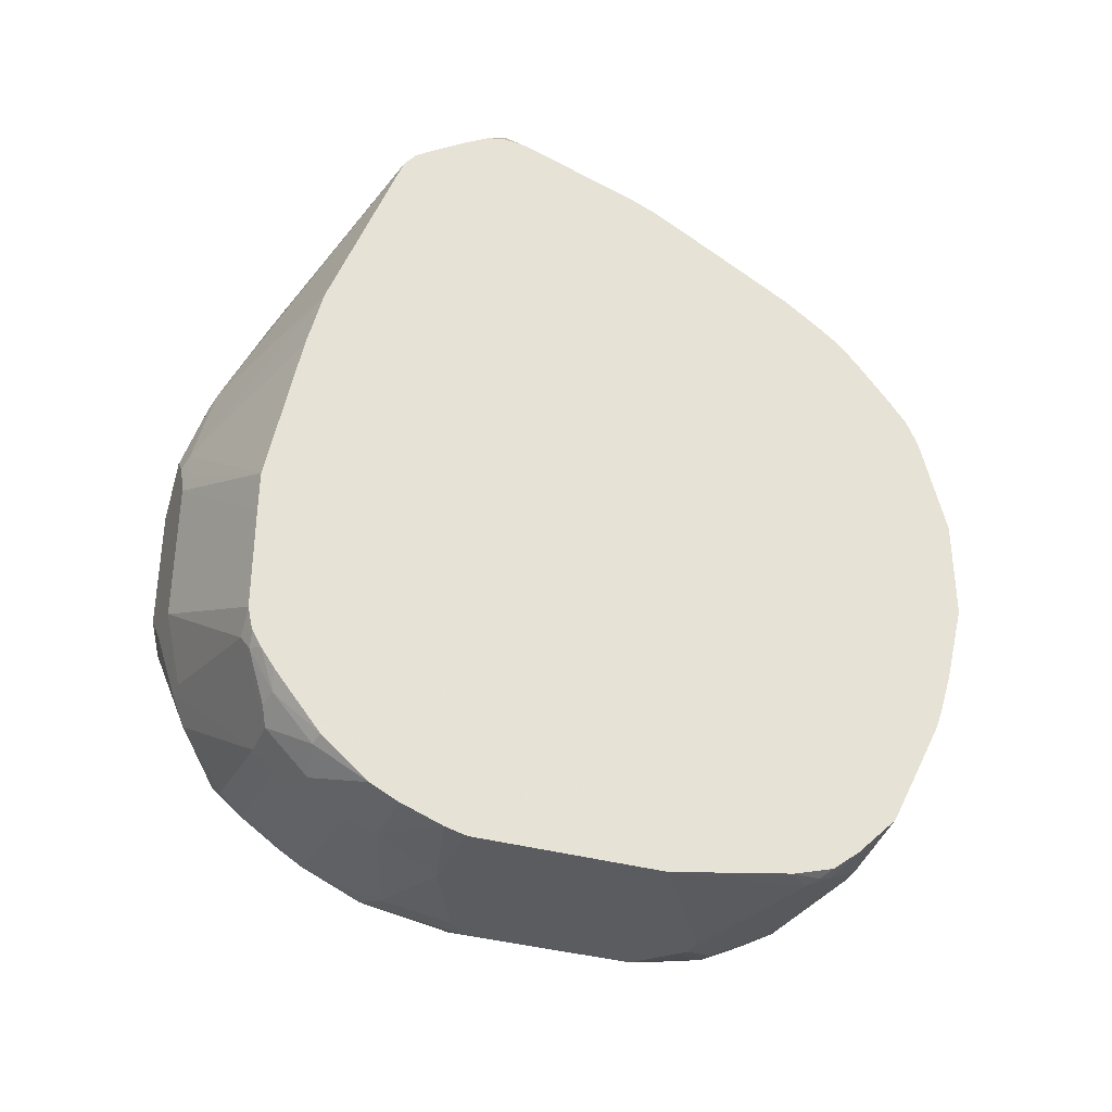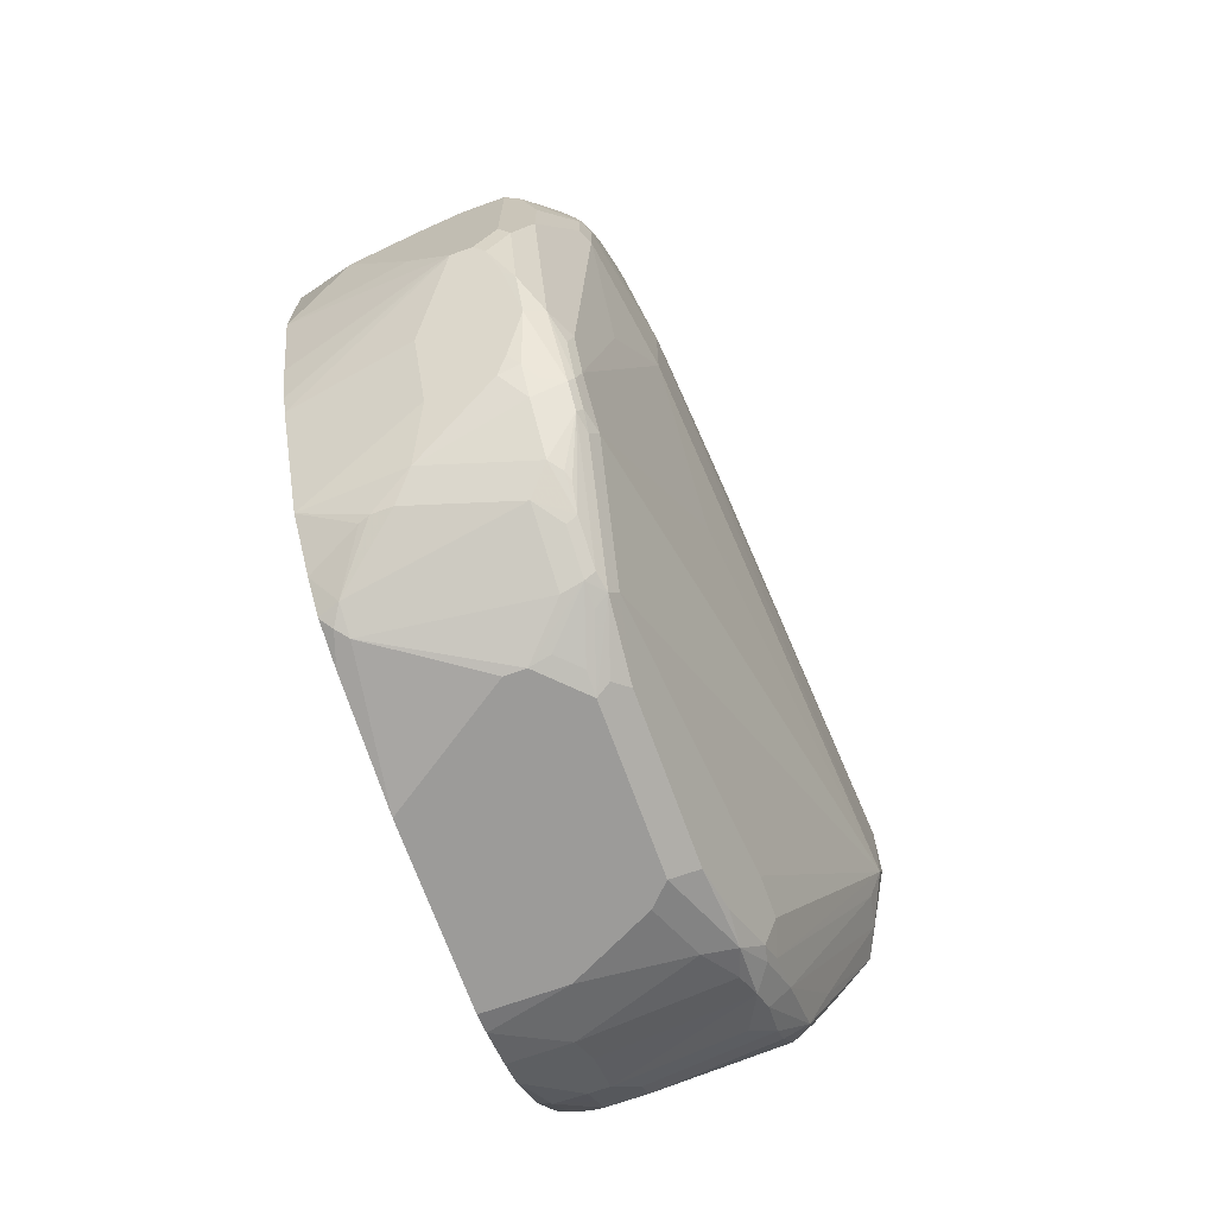
<metadata>
{"format":"obj","ext":"obj","renderer":"f3d","projection":"perspective","resolution":1024,"background":"white","views":[{"elev":-34.8,"azim":68.9,"up":"+Y"},{"elev":-69.9,"azim":-160.2,"up":"+Y"}]}
</metadata>
<code>
v -0.8109 -0.1621 0.3851
v -0.8413 -0.1723 0.375
v -0.8109 -0.223 0.3649
v -0.7704 -0.1621 0.3851
v -0.8312 -0.1419 0.3851
v -0.8278 -0.1588 0.3818
v -0.8481 -0.1385 0.3818
v -0.8616 -0.152 0.375
v -0.838 -0.2297 0.3513
v -0.8177 -0.25 0.3513
v -0.7906 -0.223 0.3649
v -0.7366 -0.2906 0.3311
v -0.7299 -0.2635 0.3446
v -0.7704 -0.02025 0.3851
v -0.6285 -0.2635 0.3446
v -0.6088 -0.2439 0.3446
v -0.8515 -0.1216 0.3851
v -0.8988 -0.1486 0.3513
v -0.8785 -0.1284 0.3716
v -0.8413 -0.2939 0.3142
v -0.8177 -0.3108 0.3108
v -0.6961 -0.3311 0.3108
v -0.6352 -0.2906 0.3311
v -0.6088 -0.1425 0.3446
v -0.6088 -0.101 0.3443
v -0.7603 -0.01009 0.3801
v -0.7906 0.02025 0.3851
v -0.6217 -0.2771 0.3378
v -0.6088 -0.2635 0.3403
v -0.8515 -0 0.3851
v -0.865 -0.1149 0.3784
v -0.919 -0.08785 0.3311
v -0.9123 -0.1419 0.3243
v -0.8616 -0.2534 0.3142
v -0.8785 -0.006751 0.3716
v -0.8413 -0.3345 0.2534
v -0.8211 -0.3547 0.2534
v -0.8177 -0.3311 0.2906
v -0.6961 -0.3514 0.2906
v -0.6555 -0.3311 0.3108
v -0.6088 0.06018 0.3139
v -0.7805 0.03034 0.3801
v -0.7906 0.1014 0.3649
v -0.8008 0.05068 0.3801
v -0.8109 0.04051 0.3851
v -0.6088 -0.2813 0.3307
v -0.6088 -0.2662 0.3392
v -0.642 -0.3176 0.3176
v -0.6234 -0.3142 0.3142
v -0.865 0.006751 0.3784
v -0.919 -0.006751 0.3311
v -0.9325 -0.08101 0.3041
v -0.9224 -0.1114 0.3142
v -0.9325 -0.1216 0.2838
v -0.9157 -0.1453 0.3074
v -0.8819 0.02534 0.3547
v -0.8413 -0.3547 0.2128
v -0.838 -0.3716 0.1892
v -0.838 -0.3514 0.2297
v -0.919 -0.1486 0.2906
v -0.8177 -0.3716 0.2297
v -0.7974 -0.3514 0.2703
v -0.6555 -0.3514 0.2906
v -0.6758 -0.3716 0.2703
v -0.6217 -0.3581 0.2771
v -0.6088 0.1234 0.2992
v -0.7805 0.1114 0.3598
v -0.8109 0.1014 0.3649
v -0.7603 0.1925 0.3193
v -0.7805 0.152 0.3396
v -0.8244 0.04726 0.3784
v -0.6088 -0.2993 0.3181
v -0.6088 -0.3091 0.3104
v -0.6088 -0.3047 0.3139
v -0.6088 -0.3547 0.2737
v -0.8244 0.1081 0.3581
v -0.8413 0.1469 0.3344
v -0.9325 -0 0.3041
v -0.9022 0.02534 0.3344
v -0.9258 0.006751 0.3176
v -0.892 -0.1014 -0.1014
v -0.892 -0.1216 -0.08107
v -0.8515 -0.3041 -0.2433
v -0.8312 -0.3852 -0.1418
v -0.8515 -0.3446 0.1418
v -0.8515 -0.3446 0.1824
v -0.892 0.1014 -0.2027
v -0.892 0 -0.2027
v -0.8413 0.1875 0.3142
v -0.8312 -0.3852 0.1418
v -0.8244 -0.3987 0.1351
v -0.8211 -0.3953 0.1723
v -0.8346 -0.3682 0.2061
v -0.8109 -0.3852 0.2027
v -0.6758 -0.3919 0.2297
v -0.6555 -0.3716 0.2703
v -0.6691 -0.3852 0.2433
v -0.6088 -0.3919 0.2297
v -0.6088 0.3222 0.2275
v -0.8312 0.1444 0.3396
v -0.7906 0.2771 0.2771
v -0.8109 0.2365 0.2973
v -0.7603 0.2331 0.299
v -0.7704 0.2771 0.2771
v -0.892 0.2838 0.1824
v -0.892 0.3041 0.06078
v -0.892 0.3041 0.02021
v -0.892 0.1419 -0.1621
v -0.8853 0.2906 0.1959
v -0.8515 -0.2635 -0.2838
v -0.8464 -0.2838 -0.2863
v -0.8464 -0.3041 -0.266
v -0.8447 -0.3176 -0.25
v -0.8244 -0.3987 -0.1486
v -0.8177 -0.4122 -0.07428
v -0.8717 0.2432 -0.2433
v -0.8717 0.1216 -0.3041
v -0.8717 0.06076 -0.3243
v -0.8717 0.02025 -0.3243
v -0.8717 -0.1014 -0.2635
v -0.8312 0.185 0.3193
v -0.8211 0.2382 0.2939
v -0.8244 0.2906 0.2568
v -0.8177 -0.4122 0.08778
v -0.7906 -0.4257 0.08107
v -0.7704 -0.4257 0.1014
v -0.7906 -0.4054 0.1621
v -0.6691 -0.4054 0.2027
v -0.642 -0.3784 0.2568
v -0.6088 -0.395 0.2236
v -0.6488 -0.3852 0.2433
v -0.6088 0.338 0.216
v -0.7704 0.2906 0.2703
v -0.7603 0.2736 0.2787
v -0.7906 0.2906 0.2703
v -0.8109 0.25 0.2906
v -0.8853 0.2973 0.1824
v -0.8853 0.3176 0.06078
v -0.8869 0.3142 0.0101
v -0.8667 0.3142 -0.152
v -0.8717 0.3041 -0.1418
v -0.8717 0.2838 -0.1824
v -0.8261 0.3066 0.2433
v -0.8819 0.299 0.1925
v -0.8515 -0.223 -0.3041
v -0.8413 -0.2939 -0.2888
v -0.8413 -0.3142 -0.2686
v -0.8464 -0.2432 -0.3066
v -0.838 -0.223 -0.3311
v -0.8211 -0.3953 -0.1672
v -0.8109 -0.4003 -0.1647
v -0.8109 -0.4054 -0.1418
v -0.7906 -0.4257 -0.08107
v -0.8042 -0.4189 -0.08778
v -0.8667 0.2534 -0.2534
v -0.8667 0.2129 -0.2737
v -0.8667 0.1318 -0.3142
v -0.8667 0.07093 -0.3344
v -0.865 0.06076 -0.3378
v -0.865 0.02025 -0.3378
v -0.8109 0.3108 0.25
v -0.8211 0.299 0.2534
v -0.6893 -0.4257 0.1418
v -0.6088 -0.4203 0.1628
v -0.6088 -0.4054 0.2027
v -0.6088 0.35 0.2
v -0.6386 0.4156 0.1368
v -0.6488 0.4189 0.1351
v -0.7501 0.3784 0.1959
v -0.7704 0.3784 0.1959
v -0.8413 0.3801 0.09117
v -0.8447 0.3784 0.08107
v -0.8785 0.3311 0.06078
v -0.8785 0.3311 0.02021
v -0.8565 0.3142 -0.1723
v -0.8667 0.2939 -0.1925
v -0.8464 0.375 -0.03039
v -0.8464 0.3547 -0.09117
v -0.8261 0.3269 0.223
v -0.8261 0.3471 0.2027
v -0.8211 0.3598 0.1925
v -0.8413 0.3598 0.152
v -0.8464 0.3547 0.152
v -0.8109 -0.2838 -0.3117
v -0.8211 -0.2939 -0.299
v -0.8109 -0.3108 -0.2906
v -0.8211 -0.2331 -0.3396
v -0.8109 -0.3514 -0.25
v -0.8261 -0.3446 -0.2458
v -0.8244 -0.3581 -0.2297
v -0.8211 -0.375 -0.2078
v -0.838 -0.06076 -0.3716
v -0.8244 -0.1014 -0.3784
v -0.8244 -0.1824 -0.3581
v -0.8211 -0.1925 -0.3598
v -0.8109 -0.3801 -0.2053
v -0.7906 -0.3919 -0.1892
v -0.7906 -0.4054 -0.1621
v -0.7501 -0.4257 -0.1216
v -0.7704 -0.4207 -0.1241
v -0.7906 -0.4207 -0.1038
v -0.8565 0.2939 -0.2128
v -0.8582 0.2568 -0.2568
v -0.8464 0.1925 -0.3142
v -0.8591 0.1824 -0.3041
v -0.8591 0.1419 -0.3243
v -0.8261 0.05068 -0.375
v -0.8582 0.1216 -0.3311
v -0.8244 0.04051 -0.3784
v -0.838 0 -0.3716
v -0.7805 0.3801 0.1925
v -0.8109 0.3514 0.2095
v -0.6088 -0.4257 0.1418
v -0.6088 0.3716 0.1689
v -0.6352 0.4189 0.1283
v -0.6488 0.4257 0.1216
v -0.6792 0.4207 0.1317
v -0.6691 0.4189 0.1351
v -0.8109 0.3725 0.1824
v -0.838 0.3919 0.06078
v -0.8447 0.3784 -0.02021
v -0.838 0.3581 -0.09456
v -0.8363 0.3345 -0.152
v -0.8337 0.3801 -0.0405
v -0.8008 0.37 0.1925
v -0.8008 -0.2736 -0.3193
v -0.7906 -0.2906 -0.3108
v -0.7096 -0.3378 -0.2771
v -0.8109 -0.1824 -0.3649
v -0.7501 -0.1824 -0.3649
v -0.7299 -0.2906 -0.3108
v -0.6893 -0.3581 -0.2568
v -0.7906 -0.3716 -0.2297
v -0.8211 -0.3547 -0.2381
v -0.8109 -0.1014 -0.3851
v -0.8211 -0.1114 -0.3801
v -0.8008 -0.152 -0.3801
v -0.6285 -0.3919 -0.2095
v -0.6285 -0.4054 -0.1824
v -0.7299 -0.4257 -0.1216
v -0.838 0.2973 -0.2162
v -0.8244 0.2906 -0.2297
v -0.8244 0.2703 -0.25
v -0.8244 0.2095 -0.3108
v -0.838 0.196 -0.3176
v -0.838 0.1554 -0.3378
v -0.8464 0.152 -0.3344
v -0.8177 0.05401 -0.3784
v -0.8109 0.04051 -0.3851
v -0.7805 0.4207 0.05068
v -0.8008 0.3801 0.1723
v -0.6088 -0.4257 -0.0405
v -0.6088 0.3906 0.1392
v -0.6217 0.4122 0.1148
v -0.6088 0.391 0.1383
v -0.7501 0.4054 0
v -0.7738 0.4223 0.04389
v -0.6691 0.4257 0.1216
v -0.6251 0.4088 0.09796
v -0.6386 0.375 -0.03039
v -0.6691 0.3852 -0.02021
v -0.8211 0.4003 0.07089
v -0.8244 0.3987 0.0405
v -0.8312 0.3852 -0.02021
v -0.8312 0.3649 -0.08107
v -0.8109 0.3446 -0.1418
v -0.8177 0.3378 -0.1554
v -0.8337 0.3396 -0.1418
v -0.7839 0.4189 0.0405
v -0.7856 0.4156 0.03039
v -0.8109 0.3852 -0.0405
v -0.6088 -0.3311 -0.2703
v -0.6691 -0.3581 -0.2568
v -0.7906 -0.1554 -0.3784
v -0.6088 -0.223 -0.3243
v -0.7299 -0.223 -0.3446
v -0.7299 -0.2635 -0.3243
v -0.7704 -0.1554 -0.3784
v -0.7704 -0.1419 -0.3851
v -0.6088 -0.2771 -0.2973
v -0.6088 -0.3176 -0.2771
v -0.7906 -0.1419 -0.3851
v -0.6589 -0.3598 -0.2534
v -0.6088 -0.3716 -0.2297
v -0.6088 -0.3927 -0.2029
v -0.6183 -0.4003 -0.1925
v -0.6088 -0.4054 -0.1621
v -0.8042 0.3311 -0.1689
v -0.7636 0.2906 -0.2297
v -0.7434 0.2703 -0.25
v -0.7636 0.2095 -0.3108
v -0.8109 0.1014 -0.3649
v -0.8312 0.1824 -0.3243
v -0.8312 0.1419 -0.3446
v -0.7704 0.04051 -0.3851
v -0.8109 0.4054 0.0405
v -0.6088 0.3956 0.1222
v -0.6088 0.3956 0.102
v -0.6088 0.3934 0.09306
v -0.6088 0.3601 -0.01961
v -0.7906 0.3649 -0.1014
v -0.7096 0.3852 -0.0405
v -0.6893 0.3649 -0.08107
v -0.6183 0.3547 -0.05068
v -0.6589 0.3547 -0.09117
v -0.7704 0.3446 -0.1418
v -0.6088 -0.3514 -0.25
v -0.6088 -0.2034 -0.3317
v -0.6088 -0.2369 -0.3174
v -0.7501 -0.1444 -0.3801
v -0.7299 -0.1014 -0.3851
v -0.6088 -0.08101 -0.3649
v -0.6088 -0.3932 -0.202
v -0.7636 0.3311 -0.1689
v -0.7231 0.3108 -0.1892
v -0.6088 0.2331 -0.2534
v -0.6088 0.2129 -0.2737
v -0.7434 0.25 -0.2703
v -0.6217 0.1486 -0.3311
v -0.7636 0.1689 -0.3311
v -0.7704 0.1014 -0.3649
v -0.7299 0.02025 -0.3851
v -0.6691 0.08101 -0.3649
v -0.6088 0.35 -0.04592
v -0.6826 0.3514 -0.1081
v -0.6183 0.3345 -0.09117
v -0.6088 0.2707 -0.1985
v -0.6088 -0.1621 -0.3446
v -0.6691 -0.02025 -0.3851
v -0.6088 0.02025 -0.3649
v -0.6088 0.25 -0.2297
v -0.6088 0.1689 -0.3108
v -0.6088 0.146 -0.3285
v -0.6088 0.1209 -0.3399
v -0.6285 0.1216 -0.3446
v -0.7636 0.1284 -0.3513
v -0.6488 0.06076 -0.3649
v -0.6088 0.3297 -0.08642
v -0.6088 0.2786 -0.184
f 184 186 185
f 184 187 226
f 186 228 188
f 186 227 228
f 187 227 226
f 187 195 229
f 187 229 230
f 171 219 220
f 187 231 227
f 188 228 232
f 184 227 186
f 188 233 191
f 188 191 234
f 188 234 189
f 189 234 190
f 190 234 191
f 191 233 196
f 187 230 231
f 188 232 233
f 181 212 225
f 181 219 182
f 171 220 172
f 192 210 209
f 171 183 182
f 171 182 219
f 172 220 173
f 173 220 174
f 174 220 221
f 184 226 227
f 174 221 177
f 175 222 223
f 177 221 224
f 177 224 178
f 178 224 222
f 179 212 180
f 180 212 181
f 181 225 219
f 175 178 222
f 175 223 202
f 203 244 245
f 193 235 236
f 204 206 205
f 206 247 208
f 207 248 209
f 207 208 247
f 207 247 246
f 207 246 248
f 209 248 249
f 211 217 250
f 211 250 251
f 211 251 219
f 211 219 225
f 211 225 212
f 214 253 215
f 215 254 216
f 170 217 211
f 215 253 255
f 215 255 254
f 204 247 206
f 192 209 193
f 204 246 247
f 203 245 204
f 193 236 195
f 193 195 194
f 193 209 249
f 193 249 235
f 195 237 229
f 195 236 237
f 196 233 197
f 197 233 238
f 197 238 239
f 197 239 198
f 198 239 199
f 199 239 240
f 202 223 241
f 202 241 203
f 203 241 242
f 203 242 243
f 203 243 244
f 204 245 246
f 170 218 217
f 147 191 150
f 168 218 170
f 142 176 155
f 143 162 161
f 143 161 179
f 143 179 144
f 144 179 180
f 144 180 181
f 144 181 182
f 144 182 183
f 144 183 171
f 145 149 148
f 146 184 185
f 146 185 186
f 146 186 147
f 146 149 187
f 146 187 184
f 147 186 188
f 147 188 189
f 140 178 175
f 147 189 190
f 140 177 178
f 140 142 141
f 132 168 169
f 216 256 257
f 132 169 133
f 133 169 170
f 133 170 135
f 135 170 161
f 135 161 136
f 137 144 171
f 137 171 172
f 137 172 173
f 137 173 138
f 138 173 139
f 139 173 174
f 139 174 140
f 140 175 202
f 140 202 176
f 140 176 142
f 140 174 177
f 147 190 191
f 149 192 193
f 149 193 194
f 158 207 159
f 158 206 208
f 158 208 207
f 159 207 209
f 159 209 210
f 159 210 192
f 159 192 160
f 161 170 211
f 161 211 212
f 161 212 179
f 163 213 164
f 166 214 167
f 167 214 215
f 167 215 216
f 167 216 168
f 168 216 217
f 168 217 218
f 157 206 158
f 157 205 206
f 156 205 157
f 155 205 156
f 149 194 195
f 149 195 187
f 149 160 192
f 150 191 196
f 150 196 151
f 151 196 197
f 151 197 198
f 151 198 199
f 168 170 169
f 151 199 200
f 151 201 153
f 151 153 152
f 153 201 200
f 153 200 199
f 155 176 202
f 155 202 203
f 155 203 204
f 155 204 205
f 151 200 201
f 216 257 258
f 254 299 300
f 216 254 259
f 270 301 271
f 272 307 283
f 272 283 273
f 275 279 308
f 275 309 276
f 276 309 280
f 276 280 277
f 279 310 308
f 279 311 312
f 279 312 310
f 283 307 284
f 285 313 286
f 286 313 287
f 289 314 315
f 289 315 290
f 290 315 316
f 290 316 317
f 266 301 306
f 290 317 318
f 266 288 267
f 266 306 314
f 254 298 299
f 132 167 168
f 254 300 259
f 256 301 257
f 256 261 302
f 256 302 301
f 257 270 269
f 257 301 270
f 259 300 260
f 260 303 261
f 260 300 304
f 260 304 305
f 260 305 303
f 261 303 302
f 264 296 269
f 265 271 301
f 265 301 266
f 266 314 288
f 290 318 291
f 291 317 319
f 291 319 320
f 315 331 316
f 315 325 327
f 317 332 319
f 319 333 334
f 319 334 335
f 319 335 321
f 319 321 336
f 319 336 320
f 319 332 333
f 320 336 321
f 321 335 323
f 322 323 329
f 323 337 329
f 323 335 337
f 326 338 339
f 326 339 327
f 329 337 330
f 315 327 331
f 314 325 315
f 312 329 330
f 311 329 312
f 291 320 321
f 291 318 317
f 292 294 293
f 295 321 323
f 295 323 322
f 300 324 304
f 301 302 303
f 301 303 306
f 254 297 298
f 303 305 325
f 304 324 338
f 304 338 326
f 304 326 305
f 305 326 327
f 305 327 325
f 306 325 314
f 308 310 328
f 310 312 328
f 303 325 306
f 216 258 217
f 254 255 297
f 250 296 263
f 224 270 271
f 224 271 265
f 227 231 228
f 228 231 272
f 228 272 273
f 228 273 232
f 229 237 274
f 229 274 278
f 229 278 230
f 230 275 276
f 230 276 277
f 230 277 231
f 230 278 279
f 230 279 275
f 231 277 280
f 231 280 281
f 231 281 272
f 224 269 270
f 232 273 238
f 224 264 269
f 223 268 267
f 216 259 260
f 216 260 261
f 216 261 256
f 217 258 250
f 219 251 262
f 219 262 220
f 220 262 250
f 220 250 263
f 220 263 221
f 221 264 224
f 221 263 296
f 221 296 264
f 222 265 266
f 222 266 267
f 222 267 268
f 222 268 223
f 222 224 265
f 223 267 241
f 232 238 233
f 235 282 237
f 235 237 236
f 242 290 243
f 243 290 291
f 243 291 244
f 244 291 321
f 244 321 292
f 244 292 293
f 244 293 245
f 245 293 294
f 245 294 246
f 246 294 248
f 248 292 249
f 248 294 292
f 249 292 321
f 249 321 295
f 250 258 257
f 250 257 269
f 250 269 296
f 242 289 290
f 242 314 289
f 242 288 314
f 241 288 242
f 235 249 295
f 235 295 322
f 235 322 329
f 235 329 311
f 235 311 279
f 235 279 282
f 237 282 279
f 237 279 278
f 250 262 251
f 237 278 274
f 238 283 284
f 238 284 285
f 238 285 286
f 238 286 239
f 239 286 287
f 239 287 252
f 239 252 240
f 241 267 288
f 238 273 283
f 132 166 167
f 87 118 119
f 128 163 164
f 19 51 32
f 20 34 36
f 20 36 37
f 20 37 38
f 20 38 21
f 21 38 39
f 21 39 22
f 22 39 63
f 22 63 40
f 23 40 48
f 23 48 28
f 25 41 42
f 25 42 26
f 26 42 27
f 27 42 43
f 27 43 44
f 27 44 45
f 19 35 51
f 28 46 47
f 19 50 35
f 18 34 20
f 16 298 297
f 16 297 255
f 16 255 253
f 16 253 214
f 16 214 166
f 16 166 132
f 16 132 99
f 16 99 66
f 16 66 41
f 16 41 25
f 16 25 24
f 17 30 50
f 17 50 31
f 17 31 19
f 18 19 32
f 18 32 33
f 18 33 34
f 19 31 50
f 16 299 298
f 28 47 29
f 28 49 46
f 39 64 96
f 39 96 63
f 40 49 48
f 40 63 65
f 40 65 49
f 41 66 42
f 42 66 67
f 42 67 43
f 43 68 45
f 43 45 44
f 43 67 69
f 43 69 70
f 43 70 68
f 45 68 71
f 45 71 50
f 46 49 72
f 49 73 74
f 39 62 64
f 28 48 49
f 38 62 39
f 37 61 62
f 30 45 50
f 32 51 78
f 32 78 52
f 32 52 53
f 32 53 33
f 33 53 54
f 33 54 55
f 33 55 36
f 33 36 34
f 35 50 56
f 35 56 51
f 36 57 58
f 36 58 59
f 36 59 61
f 36 61 37
f 36 55 60
f 36 60 57
f 37 62 38
f 16 300 299
f 16 324 300
f 16 338 324
f 3 15 11
f 4 11 15
f 4 15 16
f 4 16 24
f 4 24 14
f 5 17 7
f 7 17 8
f 8 18 9
f 8 17 19
f 8 19 18
f 9 18 20
f 9 20 10
f 10 20 21
f 10 21 22
f 10 22 12
f 12 22 40
f 12 40 23
f 3 13 15
f 12 23 15
f 3 12 13
f 2 10 3
f 330 337 334
f 1 2 3
f 1 3 11
f 1 11 4
f 1 4 14
f 1 14 27
f 1 27 45
f 1 45 30
f 1 30 17
f 1 17 5
f 1 5 7
f 1 7 6
f 1 6 2
f 2 6 7
f 2 7 8
f 2 8 9
f 2 9 10
f 3 10 12
f 12 15 13
f 14 24 25
f 14 25 26
f 16 272 281
f 16 281 280
f 16 280 309
f 16 309 275
f 16 275 308
f 16 308 328
f 16 328 312
f 16 312 330
f 16 330 334
f 16 334 333
f 16 333 332
f 16 332 317
f 16 317 316
f 16 316 331
f 16 331 327
f 16 327 339
f 16 339 338
f 16 307 272
f 16 284 307
f 16 285 284
f 16 313 285
f 14 26 27
f 15 23 28
f 15 28 29
f 15 29 16
f 16 29 47
f 16 47 46
f 16 46 72
f 16 72 74
f 49 74 72
f 16 74 73
f 16 75 98
f 16 98 130
f 16 130 165
f 16 165 164
f 16 164 213
f 16 213 252
f 16 252 287
f 16 287 313
f 16 73 75
f 129 131 130
f 49 65 75
f 50 71 68
f 104 134 133
f 105 109 137
f 105 137 138
f 105 138 106
f 106 138 139
f 106 139 107
f 107 139 140
f 107 140 141
f 107 141 142
f 107 142 116
f 107 116 108
f 109 123 143
f 109 143 144
f 109 144 137
f 110 120 119
f 110 119 145
f 110 145 148
f 103 134 104
f 110 148 111
f 102 136 121
f 101 135 136
f 89 123 109
f 91 124 92
f 92 124 125
f 92 125 126
f 92 126 127
f 92 127 94
f 94 127 128
f 96 129 98
f 97 130 131
f 97 128 130
f 98 129 130
f 99 132 133
f 99 133 134
f 99 134 103
f 100 102 121
f 101 104 133
f 101 133 135
f 101 136 102
f 89 122 123
f 111 146 147
f 111 148 149
f 119 160 149
f 119 149 145
f 121 136 122
f 122 136 161
f 122 161 162
f 122 162 123
f 123 162 143
f 125 153 199
f 125 199 240
f 125 240 252
f 125 252 213
f 125 213 163
f 125 163 126
f 126 163 127
f 127 163 128
f 128 164 165
f 128 165 130
f 118 157 158
f 111 147 112
f 118 160 119
f 118 158 159
f 111 149 146
f 112 147 113
f 113 147 114
f 114 150 151
f 114 151 152
f 114 152 153
f 114 153 154
f 114 154 115
f 114 147 150
f 115 154 153
f 115 153 125
f 115 125 124
f 116 142 155
f 116 155 156
f 116 156 157
f 116 157 117
f 117 157 118
f 118 159 160
f 89 121 122
f 89 100 121
f 88 120 110
f 57 86 58
f 58 90 124
f 58 124 91
f 58 91 92
f 58 92 93
f 58 93 59
f 58 86 85
f 58 85 84
f 58 84 90
f 59 93 61
f 61 64 62
f 61 93 92
f 61 92 94
f 61 94 128
f 61 128 95
f 61 95 64
f 63 96 65
f 56 89 79
f 64 95 128
f 56 77 89
f 54 87 88
f 50 68 76
f 50 76 77
f 50 77 56
f 51 56 79
f 51 79 80
f 51 80 78
f 52 78 54
f 52 54 53
f 54 81 82
f 54 82 83
f 54 83 84
f 54 84 85
f 54 85 86
f 54 86 57
f 54 57 60
f 54 60 55
f 54 78 87
f 54 88 81
f 64 128 97
f 64 97 131
f 64 131 129
f 80 89 109
f 81 83 82
f 81 88 83
f 83 110 111
f 83 111 112
f 83 112 113
f 83 113 84
f 83 88 110
f 84 114 115
f 84 115 124
f 84 124 90
f 84 113 114
f 87 108 116
f 87 116 117
f 87 117 118
f 87 119 88
f 88 119 120
f 79 89 80
f 78 108 87
f 78 107 108
f 78 106 107
f 64 129 96
f 65 96 98
f 65 98 75
f 66 99 67
f 67 99 69
f 68 100 76
f 68 70 101
f 68 101 102
f 49 75 73
f 68 102 100
f 69 103 70
f 70 103 104
f 70 104 101
f 76 100 77
f 77 100 89
f 78 80 109
f 78 109 105
f 78 105 106
f 69 99 103
f 334 337 335

</code>
